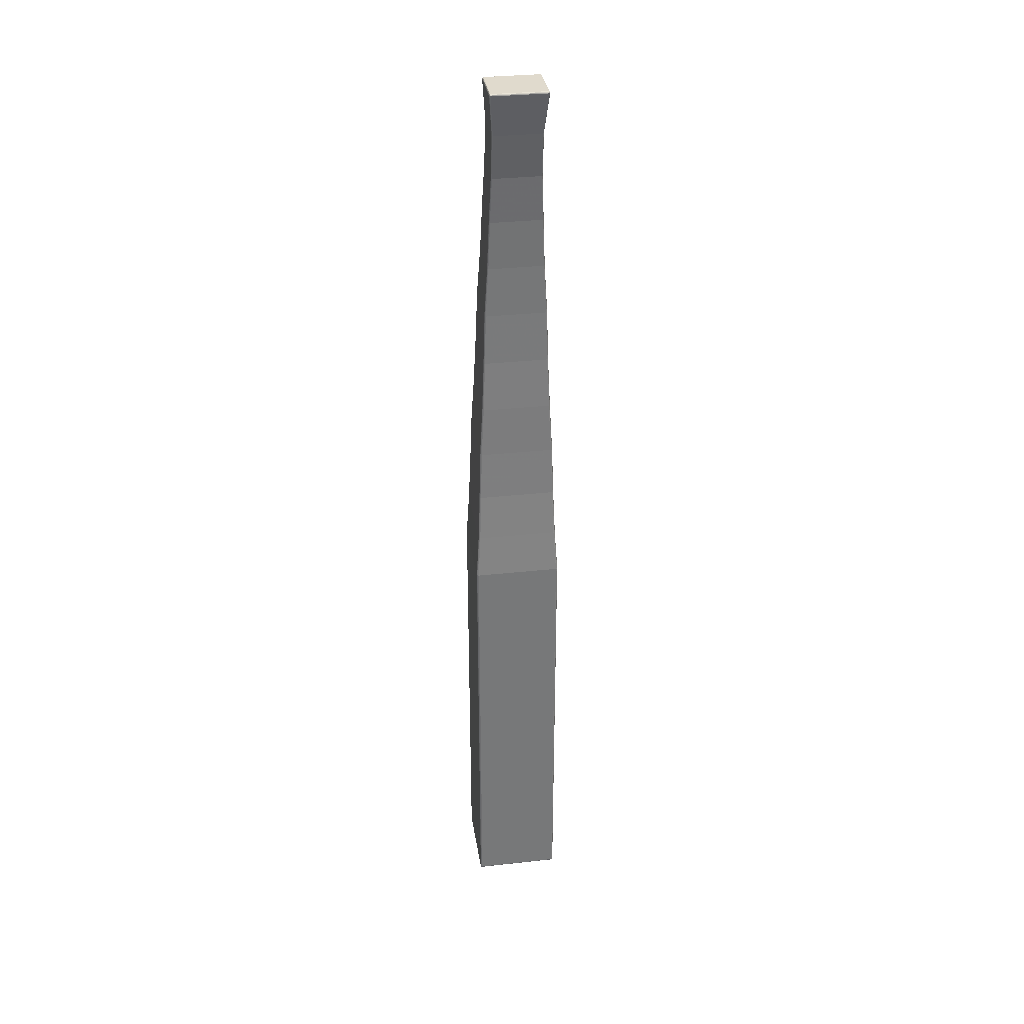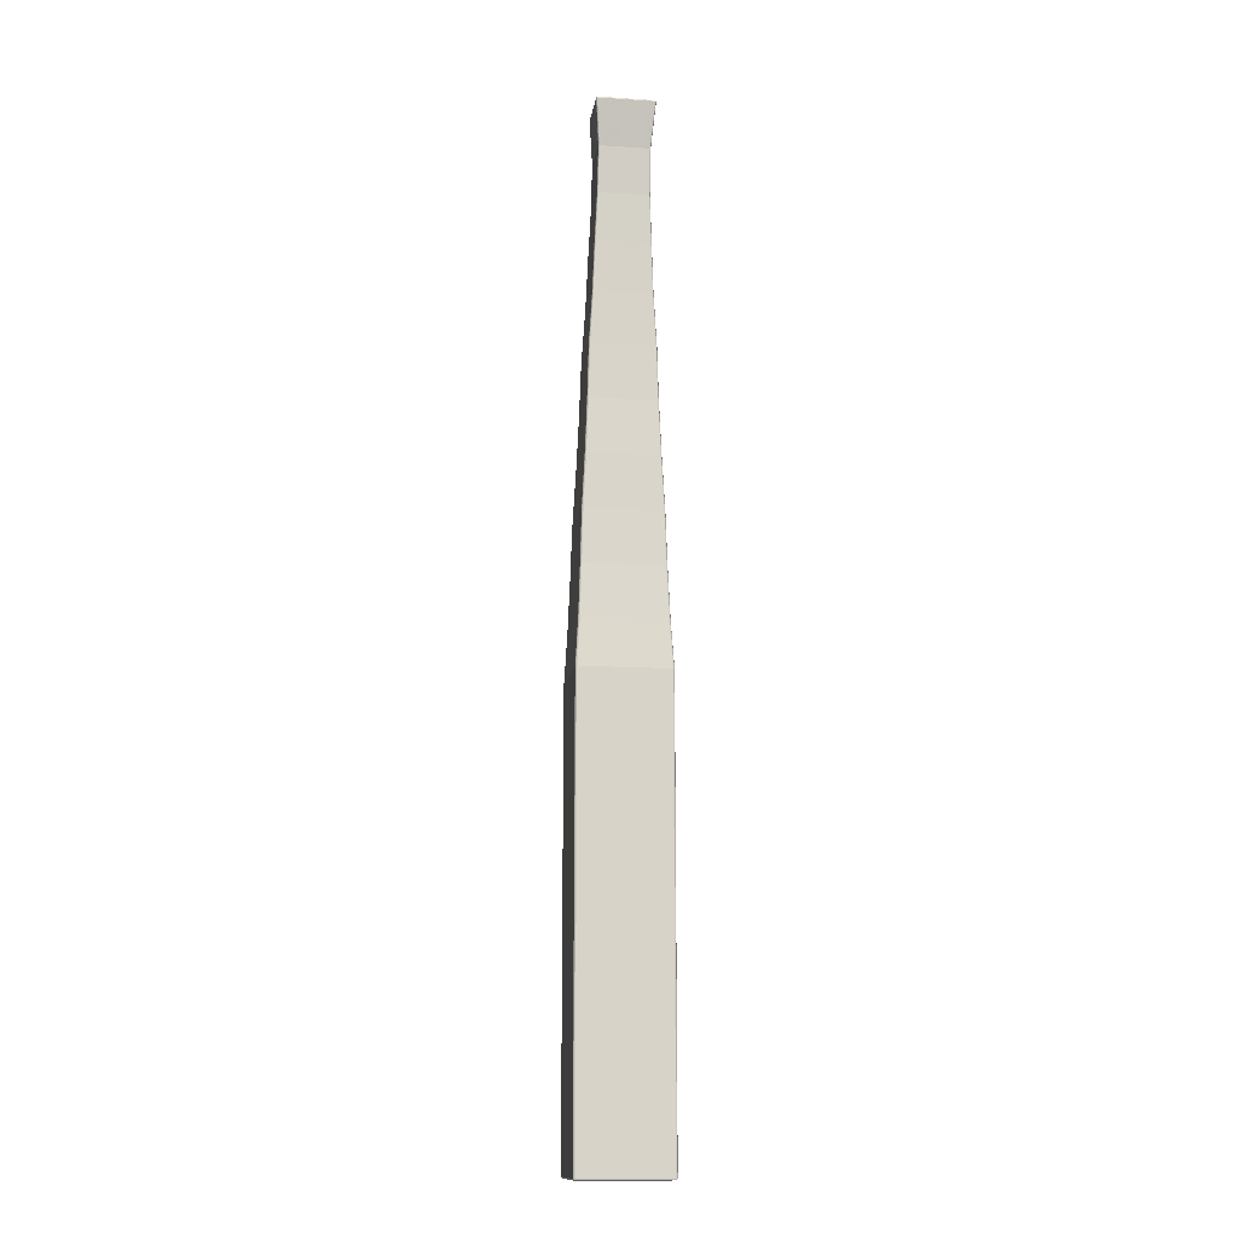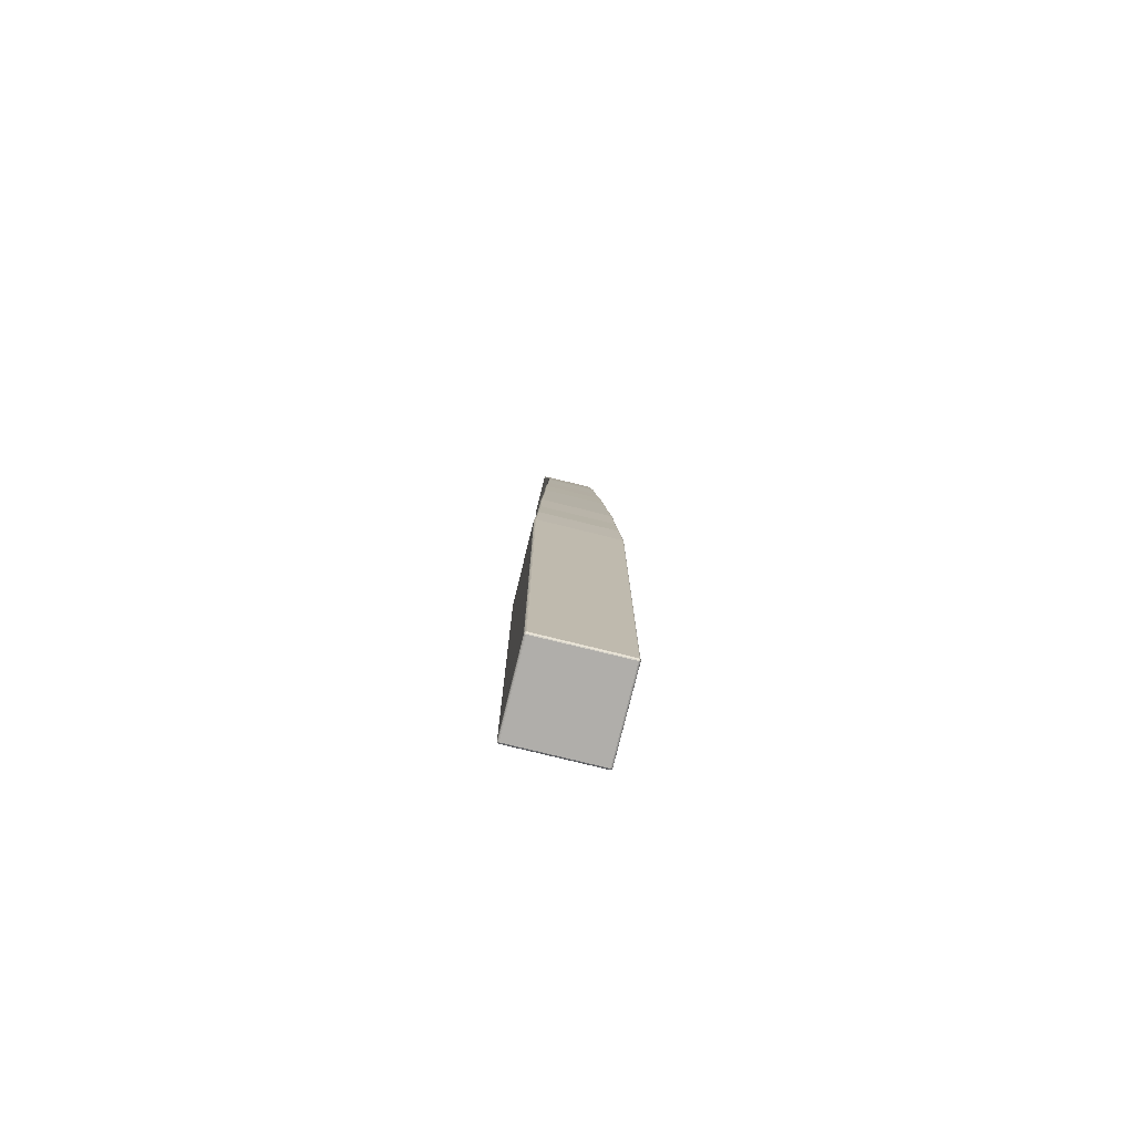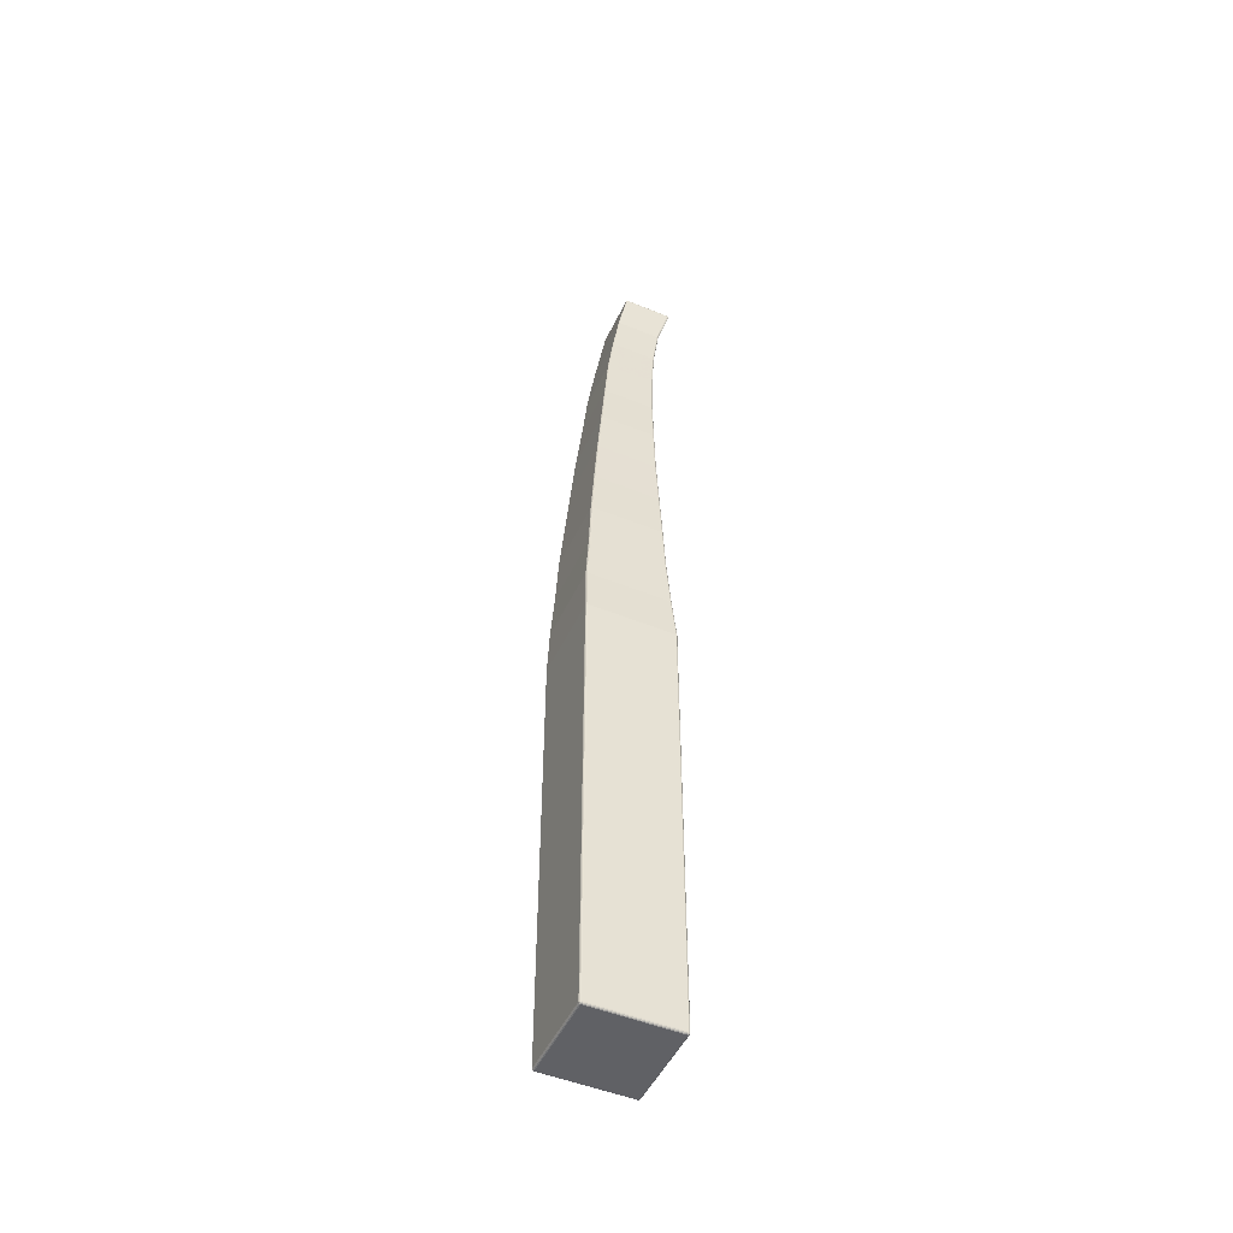
<metadata>
{"format":"obj","ext":"obj","renderer":"f3d","projection":"perspective","resolution":1024,"background":"white","views":[{"elev":33.1,"azim":81.4,"up":"+Y"},{"elev":-13.5,"azim":81.9,"up":"+Y"},{"elev":-77.7,"azim":-103.8,"up":"+Y"},{"elev":-49.1,"azim":-24.5,"up":"+Y"}]}
</metadata>
<code>
v -0.03275 0.00135 0.03325
v 0.03275 0.0002475 0.03215
v -0.03325 0.00135 -0.03275
v 0.03215 0 -0.03215
v 0.003903 0.7398 0.02063
v 0.04015 0.7387 0.02134
v 0.004521 0.74 -0.02063
v 0.04066 0.7387 -0.02102
v 0.03325 0.33 0.03275
v -0.03215 0.33 0.0335
v 0.03275 0.33 -0.03325
v -0.0335 0.33 -0.03215
v -0.002432 0.7064 0.01835
v -0.007827 0.6727 0.01824
v -0.01243 0.6377 0.01956
v -0.01576 0.6004 0.02086
v -0.01944 0.5614 0.02308
v -0.02277 0.5214 0.02411
v -0.02577 0.4812 0.02565
v -0.02876 0.4412 0.02769
v -0.03046 0.4023 0.02877
v -0.03145 0.365 0.03136
v 0.03107 0.365 0.03009
v 0.02729 0.4023 0.02998
v 0.02638 0.4413 0.02864
v 0.02541 0.4812 0.02653
v 0.02397 0.5214 0.02494
v 0.02346 0.5614 0.02387
v 0.02368 0.6003 0.02158
v 0.02476 0.6377 0.02023
v 0.02712 0.6727 0.01886
v 0.0309 0.7064 0.01877
v 0.02972 0.365 -0.03136
v 0.02864 0.4023 -0.02877
v 0.02688 0.4413 -0.02821
v 0.02591 0.4812 -0.02613
v 0.02448 0.5214 -0.02456
v 0.02397 0.5614 -0.02351
v 0.02419 0.6003 -0.02125
v 0.02525 0.6377 -0.01993
v 0.0276 0.6727 -0.01857
v 0.03217 0.7064 -0.01801
v -0.0328 0.365 -0.03009
v -0.03046 0.4023 -0.02877
v -0.02876 0.4412 -0.02769
v -0.02577 0.4812 -0.02565
v -0.02277 0.5214 -0.02411
v -0.01944 0.5614 -0.02308
v -0.01576 0.6004 -0.02086
v -0.01243 0.6377 -0.01956
v -0.007827 0.6727 -0.01824
v -0.001399 0.7064 -0.01877
v -0.03325 0.00135 0.03275
v -0.03279 0.0005715 0.03279
v 0.03325 0.0007525 0.03215
v 0.03215 0.0007525 0.03325
v -0.03275 0.00135 -0.03325
v -0.03279 0.0005715 -0.03279
v 0.03215 0.0007525 -0.03325
v 0.03293 0.0007142 -0.03279
v 0.003265 0.7392 0.02063
v 0.003779 0.7393 0.02115
v 0.04066 0.7387 0.02102
v 0.03977 0.7398 0.02102
v 0.004402 0.7392 -0.02134
v 0.003611 0.7393 -0.02105
v 0.04015 0.7387 -0.02134
v 0.03982 0.74 -0.02063
v 0.03275 0.33 0.03325
v -0.03325 0.33 0.03275
v 0.0335 0.33 -0.03215
v -0.03215 0.33 -0.0335
v -0.001959 0.7064 0.01863
v -0.007125 0.6727 0.01886
v -0.01169 0.6377 0.02023
v -0.01501 0.6004 0.02158
v -0.01868 0.5614 0.02387
v -0.02202 0.5214 0.02494
v -0.02501 0.4812 0.02653
v -0.028 0.4412 0.02864
v -0.0297 0.4023 0.02976
v -0.0328 0.365 0.03009
v 0.02972 0.365 0.03136
v 0.02864 0.4023 0.02877
v 0.02688 0.4413 0.02821
v 0.02591 0.4812 0.02613
v 0.02448 0.5214 0.02456
v 0.02397 0.5614 0.02351
v 0.02419 0.6003 0.02125
v 0.02525 0.6377 0.01993
v 0.0276 0.6727 0.01857
v 0.03194 0.7064 0.01835
v 0.03107 0.365 -0.03009
v 0.02729 0.4023 -0.02998
v 0.02638 0.4413 -0.02864
v 0.02541 0.4812 -0.02653
v 0.02397 0.5214 -0.02494
v 0.02346 0.5614 -0.02387
v 0.02368 0.6003 -0.02158
v 0.02476 0.6377 -0.02023
v 0.02712 0.6727 -0.01886
v 0.03146 0.7064 -0.01863
v -0.03145 0.365 -0.03136
v -0.0297 0.4023 -0.02976
v -0.028 0.4412 -0.02864
v -0.02501 0.4812 -0.02653
v -0.02202 0.5214 -0.02494
v -0.01868 0.5614 -0.02387
v -0.01501 0.6004 -0.02158
v -0.01169 0.6377 -0.02023
v -0.007125 0.6727 -0.01886
v -0.002663 0.7064 -0.01801
v -0.03279 0.0007142 0.03293
v -0.03215 0.0007525 0.03325
v -0.03215 0.00135 0.0335
v 0.03279 0.0005715 0.03279
v 0.03215 0.0002475 0.03275
v 0.03215 0 0.03215
v -0.03293 0.0007142 -0.03279
v -0.03325 0.0007525 -0.03215
v -0.0335 0.00135 -0.03215
v 0.03215 0.0002475 -0.03275
v 0.03279 0.0005715 -0.03279
v 0.03275 0.0002475 -0.03215
v 0.003806 0.7394 0.02105
v 0.004484 0.7398 0.02102
v 0.004521 0.74 0.02063
v 0.04034 0.7393 0.02111
v 0.03966 0.7392 0.02134
v 0.03954 0.7386 0.0215
v 0.004484 0.7398 -0.02102
v 0.003806 0.7394 -0.02105
v 0.003903 0.7398 -0.02063
v 0.04045 0.7393 -0.02103
v 0.04076 0.7393 -0.02063
v 0.04092 0.7387 -0.02063
v 0.0335 0.33 0.03215
v -0.03275 0.33 0.03325
v 0.03215 0.33 -0.0335
v -0.03325 0.33 -0.03275
v -0.002663 0.7064 0.01801
v -0.007596 0.6727 0.01857
v -0.01219 0.6377 0.01993
v -0.01552 0.6004 0.02125
v -0.01919 0.5614 0.02351
v -0.02253 0.5214 0.02456
v -0.02552 0.4812 0.02613
v -0.02851 0.4412 0.02821
v -0.03021 0.4023 0.02931
v -0.03205 0.365 0.03113
v 0.03083 0.365 0.03065
v 0.02789 0.4023 0.02976
v 0.02578 0.4413 0.02886
v 0.02481 0.4812 0.02673
v 0.02337 0.5214 0.02513
v 0.02287 0.5614 0.02405
v 0.02308 0.6003 0.02174
v 0.02417 0.6377 0.02038
v 0.02656 0.6727 0.019
v 0.03146 0.7064 0.01863
v 0.03032 0.365 -0.03113
v 0.02839 0.4023 -0.02931
v 0.02713 0.4413 -0.02769
v 0.02616 0.4812 -0.02565
v 0.02472 0.5214 -0.02411
v 0.02422 0.5614 -0.02308
v 0.02443 0.6003 -0.02086
v 0.02549 0.6377 -0.01956
v 0.02783 0.6727 -0.01824
v 0.03194 0.7064 -0.01835
v -0.03255 0.365 -0.03065
v -0.03021 0.4023 -0.02931
v -0.02851 0.4412 -0.02821
v -0.02552 0.4812 -0.02613
v -0.02253 0.5214 -0.02456
v -0.01919 0.5614 -0.02351
v -0.01552 0.6004 -0.02125
v -0.01219 0.6377 -0.01992
v -0.007596 0.6727 -0.01857
v -0.001959 0.7064 -0.01863
v -0.0335 0.00135 0.03215
v -0.03325 0.0007525 0.03215
v -0.03293 0.0007142 0.03279
v -0.03275 0.0002475 0.03215
v -0.03215 0 0.03215
v -0.03215 0.0002475 0.03275
v 0.0335 0.00135 0.03215
v 0.03325 0.00135 0.03275
v 0.03293 0.0007142 0.03279
v 0.03279 0.0007142 0.03293
v 0.03275 0.00135 0.03325
v 0.03215 0.00135 0.0335
v -0.03215 0.00135 -0.0335
v -0.03215 0.0007525 -0.03325
v -0.03279 0.0007142 -0.03293
v -0.03215 0.0002475 -0.03275
v -0.03215 0 -0.03215
v -0.03275 0.0002475 -0.03215
v 0.03215 0.00135 -0.0335
v 0.03275 0.00135 -0.03325
v 0.03279 0.0007142 -0.03293
v 0.03325 0.00135 -0.03275
v 0.0335 0.00135 -0.03215
v 0.03325 0.0007525 -0.03215
v 0.002936 0.7387 0.02063
v 0.003186 0.7387 0.02102
v 0.003611 0.7393 0.02105
v 0.003698 0.7387 0.02134
v 0.004303 0.7386 0.0215
v 0.004402 0.7392 0.02134
v 0.04092 0.7387 0.02063
v 0.04076 0.7393 0.02063
v 0.04045 0.7393 0.02103
v 0.04036 0.7394 0.02103
v 0.04039 0.7397 0.02063
v 0.03982 0.74 0.02063
v 0.004303 0.7386 -0.0215
v 0.003698 0.7387 -0.02134
v 0.003779 0.7393 -0.02115
v 0.003186 0.7387 -0.02102
v 0.002936 0.7387 -0.02063
v 0.003265 0.7392 -0.02063
v 0.03954 0.7386 -0.0215
v 0.03966 0.7392 -0.02134
v 0.04034 0.7393 -0.02111
v 0.04039 0.7397 -0.02063
v 0.04036 0.7394 -0.02103
v 0.03977 0.7398 -0.02102
v 0.03215 0.33 0.0335
v -0.0335 0.33 0.03215
v 0.03325 0.33 -0.03275
v -0.03275 0.33 -0.03325
v -0.001399 0.7064 0.01877
v -0.006567 0.6727 0.019
v -0.0111 0.6377 0.02038
v -0.01441 0.6004 0.02174
v -0.01808 0.5614 0.02405
v -0.02142 0.5214 0.02513
v -0.02441 0.4812 0.02673
v -0.0274 0.4412 0.02886
v -0.0291 0.4023 0.02998
v -0.03255 0.365 0.03065
v 0.03032 0.365 0.03113
v 0.02839 0.4023 0.02931
v 0.02713 0.4413 0.02769
v 0.02616 0.4812 0.02565
v 0.02472 0.5214 0.02411
v 0.02422 0.5614 0.02308
v 0.02443 0.6003 0.02086
v 0.02549 0.6377 0.01956
v 0.02783 0.6727 0.01824
v 0.03217 0.7064 0.01801
v 0.03083 0.365 -0.03065
v 0.02789 0.4023 -0.02976
v 0.02578 0.4413 -0.02886
v 0.02481 0.4812 -0.02673
v 0.02337 0.5214 -0.02512
v 0.02287 0.5614 -0.02405
v 0.02308 0.6003 -0.02174
v 0.02417 0.6377 -0.02038
v 0.02656 0.6727 -0.019
v 0.0309 0.7064 -0.01877
v -0.03205 0.365 -0.03113
v -0.0291 0.4023 -0.02998
v -0.0274 0.4412 -0.02886
v -0.02441 0.4812 -0.02673
v -0.02142 0.5214 -0.02512
v -0.01808 0.5614 -0.02405
v -0.01441 0.6004 -0.02174
v -0.0111 0.6377 -0.02038
v -0.006567 0.6727 -0.019
v -0.002432 0.7064 -0.01835
f 185 197 4
f 4 118 185
f 127 216 68
f 68 7 127
f 192 229 10
f 10 115 192
f 203 71 137
f 137 187 203
f 193 72 139
f 139 199 193
f 181 230 12
f 12 121 181
f 155 156 237
f 237 238 155
f 166 248 247
f 247 165 166
f 268 258 257
f 257 267 268
f 17 48 47
f 47 18 17
f 32 130 209
f 209 233 32
f 159 32 233
f 233 234 159
f 158 159 234
f 234 235 158
f 157 158 235
f 235 236 157
f 156 157 236
f 236 237 156
f 22 10 229
f 229 83 22
f 241 22 83
f 83 24 241
f 240 241 24
f 24 153 240
f 239 240 153
f 153 154 239
f 238 239 154
f 154 155 238
f 136 211 252
f 252 42 136
f 42 252 251
f 251 169 42
f 169 251 250
f 250 168 169
f 168 250 249
f 249 167 168
f 167 249 248
f 248 166 167
f 137 71 93
f 93 23 137
f 23 93 34
f 34 84 23
f 84 34 163
f 163 245 84
f 245 163 164
f 164 246 245
f 246 164 165
f 165 247 246
f 217 223 262
f 262 52 217
f 52 262 261
f 261 271 52
f 271 261 260
f 260 270 271
f 270 260 259
f 259 269 270
f 269 259 258
f 258 268 269
f 139 72 103
f 103 33 139
f 33 103 264
f 264 94 33
f 94 264 265
f 265 255 94
f 255 265 266
f 266 256 255
f 256 266 267
f 267 257 256
f 205 221 112
f 112 141 205
f 141 112 51
f 51 14 141
f 14 51 50
f 50 15 14
f 15 50 49
f 49 16 15
f 16 49 48
f 48 17 16
f 12 230 82
f 82 43 12
f 43 82 21
f 21 44 43
f 44 21 20
f 20 45 44
f 45 20 19
f 19 46 45
f 46 19 18
f 18 47 46
f 113 183 54
f 116 189 190
f 119 195 58
f 123 201 60
f 125 207 62
f 128 213 214
f 132 219 66
f 134 225 227
f 184 182 120
f 120 198 184
f 196 194 59
f 59 122 196
f 124 204 55
f 55 2 124
f 117 56 114
f 114 186 117
f 126 210 129
f 129 64 126
f 215 212 135
f 135 226 215
f 228 224 65
f 65 131 228
f 133 222 61
f 61 5 133
f 191 188 9
f 9 69 191
f 208 206 13
f 13 73 208
f 202 200 11
f 11 231 202
f 57 3 140
f 140 232 57
f 69 9 151
f 151 243 69
f 138 70 53
f 53 1 138
f 231 11 161
f 161 253 231
f 232 140 171
f 171 263 232
f 73 13 142
f 142 74 73
f 74 142 143
f 143 75 74
f 75 143 144
f 144 76 75
f 76 144 145
f 145 77 76
f 77 145 146
f 146 78 77
f 78 146 147
f 147 79 78
f 79 147 148
f 148 80 79
f 80 148 149
f 149 81 80
f 81 149 242
f 242 150 81
f 150 242 70
f 70 138 150
f 243 151 244
f 244 152 243
f 152 244 85
f 85 25 152
f 25 85 86
f 86 26 25
f 26 86 87
f 87 27 26
f 27 87 88
f 88 28 27
f 28 88 89
f 89 29 28
f 29 89 90
f 90 30 29
f 30 90 91
f 91 31 30
f 31 91 92
f 92 160 31
f 160 92 63
f 63 6 160
f 253 161 254
f 254 162 253
f 162 254 95
f 95 35 162
f 35 95 96
f 96 36 35
f 36 96 97
f 97 37 36
f 37 97 98
f 98 38 37
f 38 98 99
f 99 39 38
f 39 99 100
f 100 40 39
f 40 100 101
f 101 41 40
f 41 101 102
f 102 170 41
f 170 102 67
f 67 8 170
f 263 171 172
f 172 104 263
f 104 172 173
f 173 105 104
f 105 173 174
f 174 106 105
f 106 174 175
f 175 107 106
f 107 175 176
f 176 108 107
f 108 176 177
f 177 109 108
f 109 177 178
f 178 110 109
f 110 178 179
f 179 111 110
f 111 179 272
f 272 180 111
f 180 272 220
f 220 218 180
f 1 113 114
f 114 115 1
f 2 116 117
f 117 118 2
f 3 119 120
f 120 121 3
f 4 122 123
f 123 124 4
f 5 125 126
f 126 127 5
f 6 128 129
f 129 130 6
f 7 131 132
f 132 133 7
f 8 134 135
f 135 136 8
f 53 181 182
f 182 183 53
f 54 184 185
f 185 186 54
f 55 187 188
f 188 189 55
f 56 190 191
f 191 192 56
f 57 193 194
f 194 195 57
f 58 196 197
f 197 198 58
f 59 199 200
f 200 201 59
f 60 202 203
f 203 204 60
f 61 205 206
f 206 207 61
f 62 208 209
f 209 210 62
f 63 211 212
f 212 213 63
f 64 214 215
f 215 216 64
f 65 217 218
f 218 219 65
f 66 220 221
f 221 222 66
f 67 223 224
f 224 225 67
f 68 226 227
f 227 228 68
f 185 184 198
f 198 197 185
f 197 196 122
f 122 4 197
f 4 124 2
f 2 118 4
f 118 117 186
f 186 185 118
f 127 126 64
f 64 216 127
f 216 215 226
f 226 68 216
f 68 228 131
f 131 7 68
f 7 133 5
f 5 127 7
f 192 191 69
f 69 229 192
f 209 208 73
f 73 233 209
f 203 202 231
f 231 71 203
f 193 57 232
f 232 72 193
f 229 69 243
f 243 83 229
f 10 138 1
f 1 115 10
f 71 231 253
f 253 93 71
f 72 232 263
f 263 103 72
f 233 73 74
f 74 234 233
f 234 74 75
f 75 235 234
f 235 75 76
f 76 236 235
f 236 76 77
f 77 237 236
f 237 77 78
f 78 238 237
f 238 78 79
f 79 239 238
f 239 79 80
f 80 240 239
f 240 80 81
f 81 241 240
f 241 81 150
f 150 22 241
f 22 150 138
f 138 10 22
f 83 243 152
f 152 24 83
f 24 152 25
f 25 153 24
f 153 25 26
f 26 154 153
f 154 26 27
f 27 155 154
f 155 27 28
f 28 156 155
f 156 28 29
f 29 157 156
f 157 29 30
f 30 158 157
f 158 30 31
f 31 159 158
f 159 31 160
f 160 32 159
f 32 160 6
f 6 130 32
f 93 253 162
f 162 34 93
f 34 162 35
f 35 163 34
f 163 35 36
f 36 164 163
f 164 36 37
f 37 165 164
f 165 37 38
f 38 166 165
f 166 38 39
f 39 167 166
f 167 39 40
f 40 168 167
f 168 40 41
f 41 169 168
f 169 41 170
f 170 42 169
f 42 170 8
f 8 136 42
f 103 263 104
f 104 264 103
f 264 104 105
f 105 265 264
f 265 105 106
f 106 266 265
f 266 106 107
f 107 267 266
f 267 107 108
f 108 268 267
f 268 108 109
f 109 269 268
f 269 109 110
f 110 270 269
f 270 110 111
f 111 271 270
f 271 111 180
f 180 52 271
f 52 180 218
f 218 217 52
f 113 1 53
f 53 183 113
f 183 182 184
f 184 54 183
f 54 186 114
f 114 113 54
f 116 2 55
f 55 189 116
f 189 188 191
f 191 190 189
f 190 56 117
f 117 116 190
f 119 3 57
f 57 195 119
f 195 194 196
f 196 58 195
f 58 198 120
f 120 119 58
f 123 122 59
f 59 201 123
f 201 200 202
f 202 60 201
f 60 204 124
f 124 123 60
f 125 5 61
f 61 207 125
f 207 206 208
f 208 62 207
f 62 210 126
f 126 125 62
f 128 6 63
f 63 213 128
f 213 212 215
f 215 214 213
f 214 64 129
f 129 128 214
f 132 131 65
f 65 219 132
f 219 218 220
f 220 66 219
f 66 222 133
f 133 132 66
f 134 8 67
f 67 225 134
f 225 224 228
f 228 227 225
f 227 226 135
f 135 134 227
f 182 181 121
f 121 120 182
f 194 193 199
f 199 59 194
f 204 203 187
f 187 55 204
f 56 192 115
f 115 114 56
f 210 209 130
f 130 129 210
f 212 211 136
f 136 135 212
f 224 223 217
f 217 65 224
f 222 221 205
f 205 61 222
f 188 187 137
f 137 9 188
f 206 205 141
f 141 13 206
f 200 199 139
f 139 11 200
f 3 121 12
f 12 140 3
f 9 137 23
f 23 151 9
f 70 230 181
f 181 53 70
f 11 139 33
f 33 161 11
f 140 12 43
f 43 171 140
f 13 141 14
f 14 142 13
f 142 14 15
f 15 143 142
f 143 15 16
f 16 144 143
f 144 16 17
f 17 145 144
f 145 17 18
f 18 146 145
f 146 18 19
f 19 147 146
f 147 19 20
f 20 148 147
f 148 20 21
f 21 149 148
f 149 21 82
f 82 242 149
f 242 82 230
f 230 70 242
f 151 23 84
f 84 244 151
f 244 84 245
f 245 85 244
f 85 245 246
f 246 86 85
f 86 246 247
f 247 87 86
f 87 247 248
f 248 88 87
f 88 248 249
f 249 89 88
f 89 249 250
f 250 90 89
f 90 250 251
f 251 91 90
f 91 251 252
f 252 92 91
f 92 252 211
f 211 63 92
f 161 33 94
f 94 254 161
f 254 94 255
f 255 95 254
f 95 255 256
f 256 96 95
f 96 256 257
f 257 97 96
f 97 257 258
f 258 98 97
f 98 258 259
f 259 99 98
f 99 259 260
f 260 100 99
f 100 260 261
f 261 101 100
f 101 261 262
f 262 102 101
f 102 262 223
f 223 67 102
f 171 43 44
f 44 172 171
f 172 44 45
f 45 173 172
f 173 45 46
f 46 174 173
f 174 46 47
f 47 175 174
f 175 47 48
f 48 176 175
f 176 48 49
f 49 177 176
f 177 49 50
f 50 178 177
f 178 50 51
f 51 179 178
f 179 51 112
f 112 272 179
f 272 112 221
f 221 220 272

</code>
